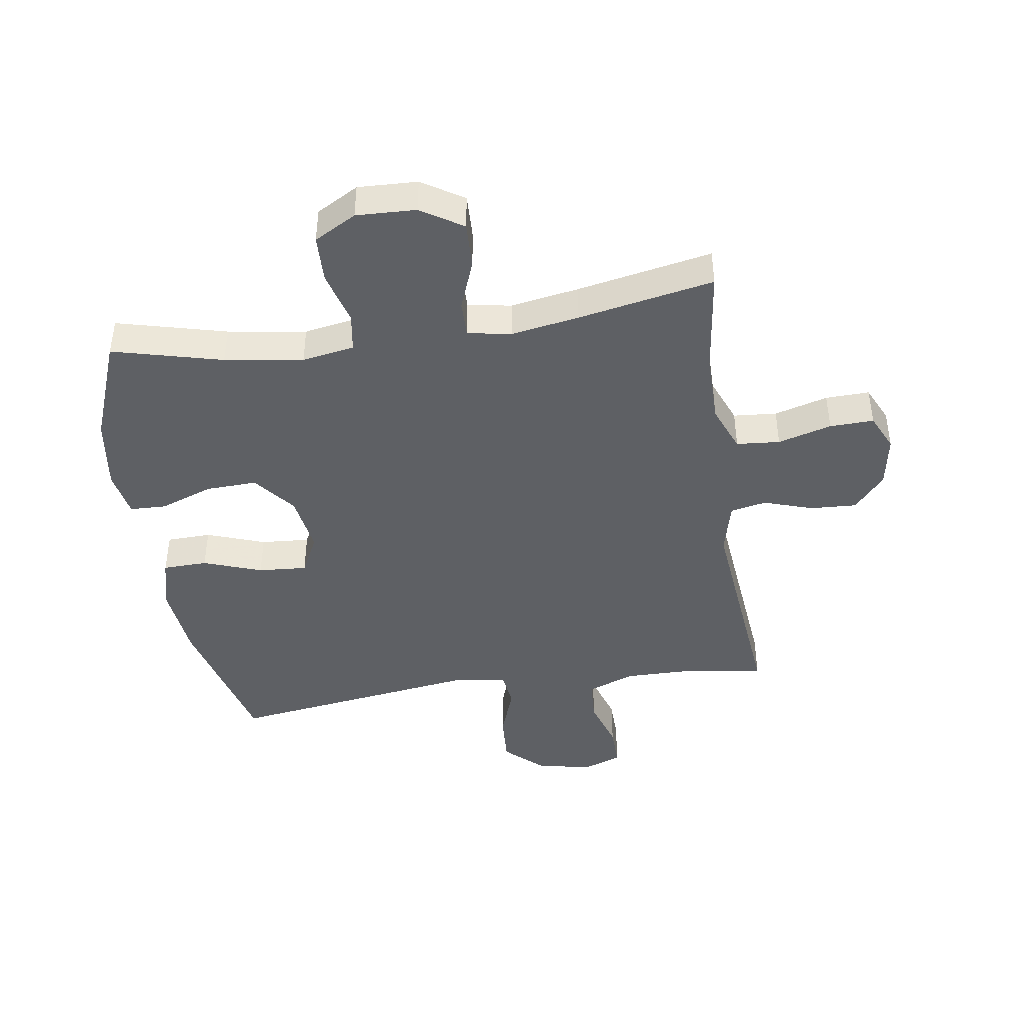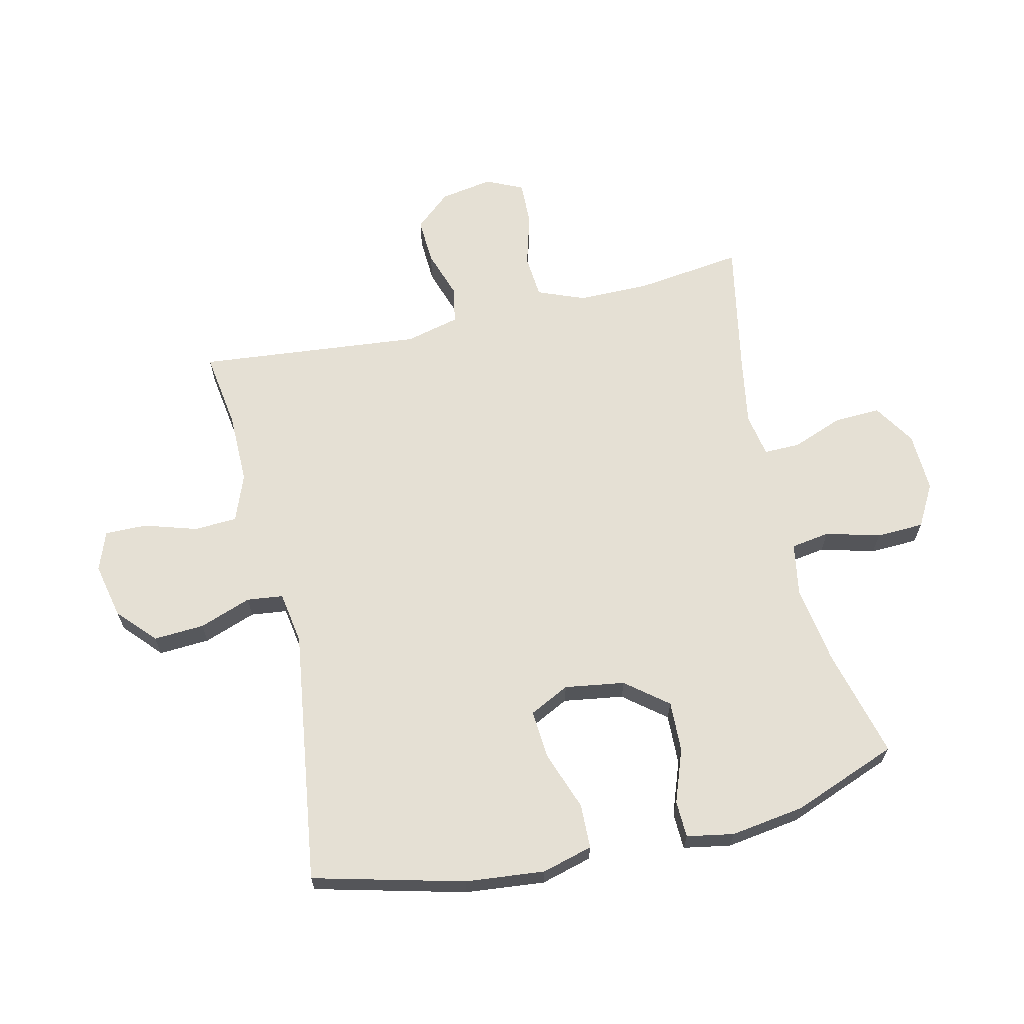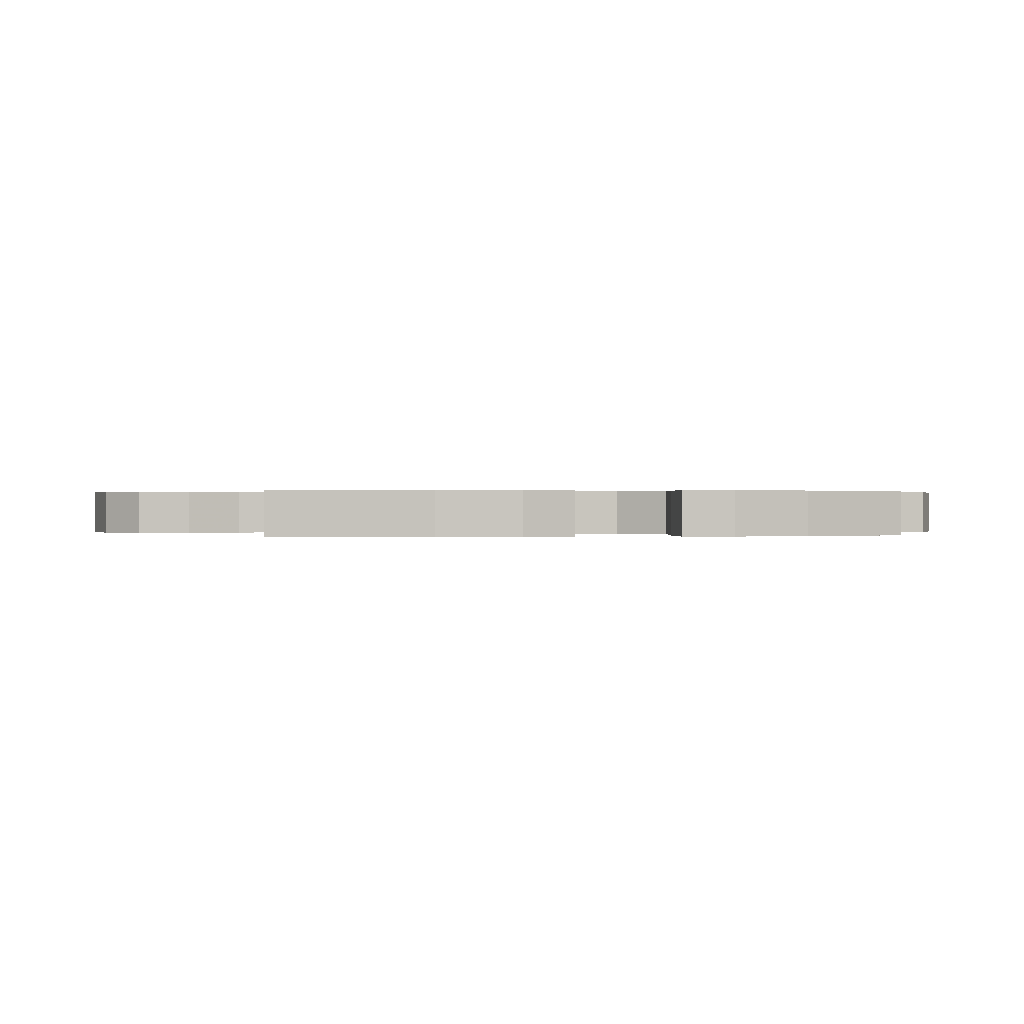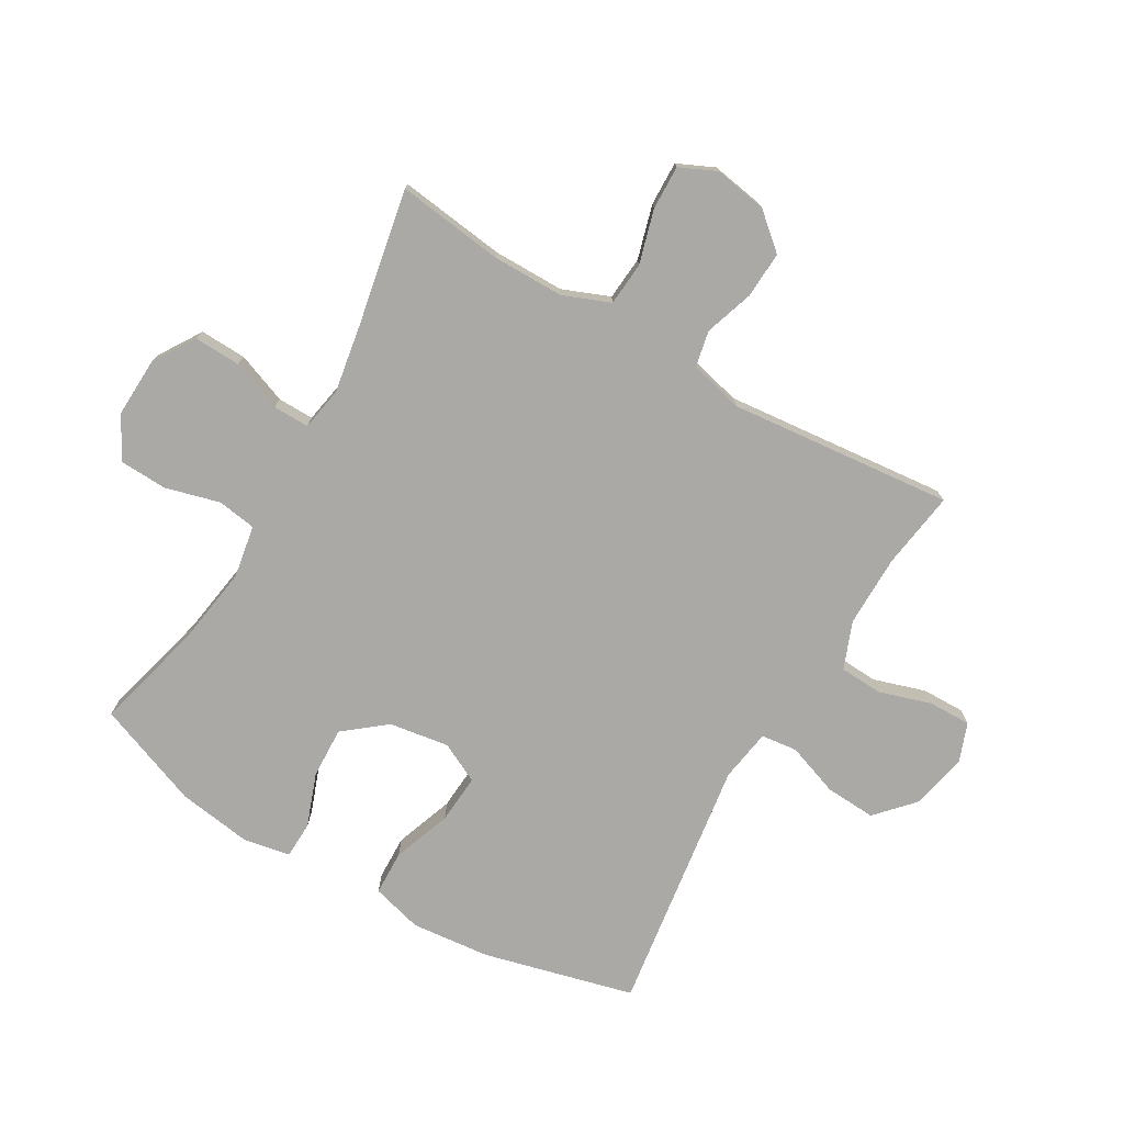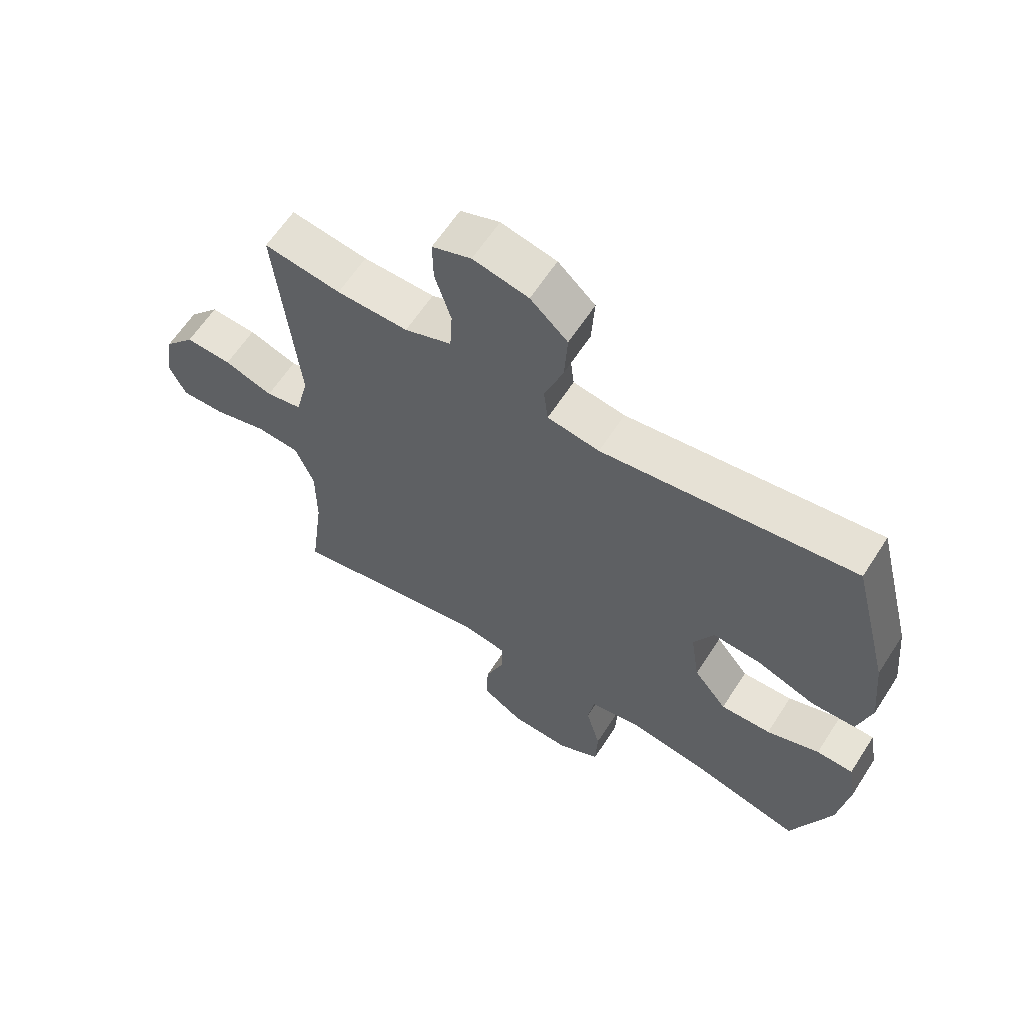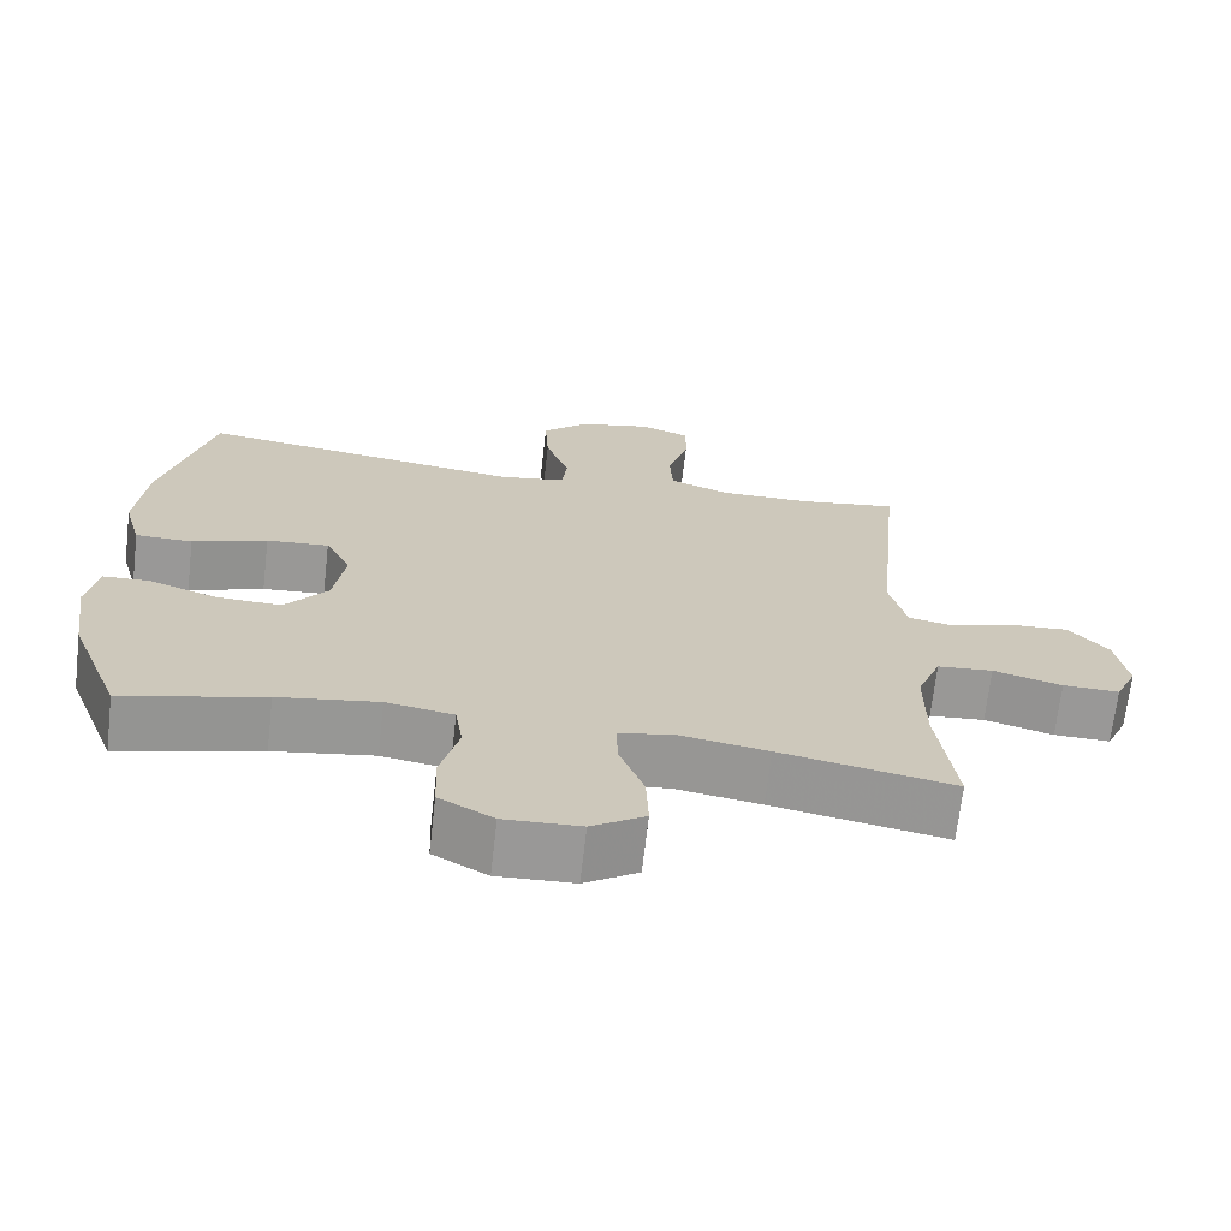
<metadata>
{"format":"obj","ext":"obj","renderer":"f3d","projection":"perspective","resolution":1024,"background":"white","views":[{"elev":-43.1,"azim":-171.3,"up":"+Y"},{"elev":65.3,"azim":77.0,"up":"+Y"},{"elev":0.2,"azim":80.2,"up":"+Y"},{"elev":-75.6,"azim":-120.1,"up":"+Y"},{"elev":62.3,"azim":32.8,"up":"+Z"},{"elev":-68.7,"azim":173.4,"up":"+Z"}]}
</metadata>
<code>
v -0.5 0.07 -0.5
v -0.477 0.07 -0.323
v -0.477 0.07 -0.205
v -0.508 0.07 -0.127
v -0.58 0.07 -0.121
v -0.669 0.07 -0.146
v -0.742 0.07 -0.148
v -0.77 0.07 -0.087
v -0.755 0.07 0
v -0.704 0.07 0.059
v -0.627 0.07 0.055
v -0.546 0.07 0.028
v -0.486 0.07 0.04
v -0.464 0.07 0.129
v -0.5 0.07 0.5
v -0.372 0.07 0.481
v -0.253 0.07 0.48
v -0.175 0.07 0.51
v -0.171 0.07 0.581
v -0.198 0.07 0.668
v -0.199 0.07 0.738
v -0.134 0.07 0.762
v -0.042 0.07 0.742
v 0.02 0.07 0.685
v 0.015 0.07 0.601
v -0.016 0.07 0.515
v -0.009 0.07 0.455
v 0.078 0.07 0.441
v 0.5 0.07 0.5
v 0.563 0.07 0.251
v 0.576 0.07 0.12
v 0.553 0.07 0.036
v 0.479 0.07 0.034
v 0.382 0.07 0.069
v 0.301 0.07 0.075
v 0.268 0.07 0.009
v 0.283 0.07 -0.09
v 0.338 0.07 -0.159
v 0.422 0.07 -0.156
v 0.51 0.07 -0.124
v 0.571 0.07 -0.126
v 0.585 0.07 -0.204
v 0.567 0.07 -0.326
v 0.5 0.07 -0.5
v 0.318 0.07 -0.453
v 0.188 0.07 -0.433
v 0.101 0.07 -0.448
v 0.091 0.07 -0.512
v 0.115 0.07 -0.602
v 0.112 0.07 -0.681
v 0.042 0.07 -0.72
v -0.057 0.07 -0.716
v -0.126 0.07 -0.672
v -0.123 0.07 -0.595
v -0.091 0.07 -0.511
v -0.09 0.07 -0.451
v -0.162 0.07 -0.438
v -0.275 0.07 -0.457
v -0.5 0 -0.5
v -0.477 0 -0.323
v -0.477 0 -0.205
v -0.508 0 -0.127
v -0.58 0 -0.121
v -0.669 0 -0.146
v -0.742 0 -0.148
v -0.77 0 -0.087
v -0.755 0 0
v -0.704 0 0.059
v -0.627 0 0.055
v -0.546 0 0.028
v -0.486 0 0.04
v -0.464 0 0.129
v -0.5 0 0.5
v -0.372 0 0.481
v -0.253 0 0.48
v -0.175 0 0.51
v -0.171 0 0.581
v -0.198 0 0.668
v -0.199 0 0.738
v -0.134 0 0.762
v -0.042 0 0.742
v 0.02 0 0.685
v 0.015 0 0.601
v -0.016 0 0.515
v -0.009 0 0.455
v 0.078 0 0.441
v 0.5 0 0.5
v 0.563 0 0.251
v 0.576 0 0.12
v 0.553 0 0.036
v 0.479 0 0.034
v 0.382 0 0.069
v 0.301 0 0.075
v 0.268 0 0.009
v 0.283 0 -0.09
v 0.338 0 -0.159
v 0.422 0 -0.156
v 0.51 0 -0.124
v 0.571 0 -0.126
v 0.585 0 -0.204
v 0.567 0 -0.326
v 0.5 0 -0.5
v 0.318 0 -0.453
v 0.188 0 -0.433
v 0.101 0 -0.448
v 0.091 0 -0.512
v 0.115 0 -0.602
v 0.112 0 -0.681
v 0.042 0 -0.72
v -0.057 0 -0.716
v -0.126 0 -0.672
v -0.123 0 -0.595
v -0.091 0 -0.511
v -0.09 0 -0.451
v -0.162 0 -0.438
v -0.275 0 -0.457
f 52 53 54 55
f 52 55 56
f 51 52 56
f 48 49 50 51
f 47 48 51 56
f 46 47 56 57
f 42 43 44 45
f 42 45 46
f 39 40 41 42
f 38 39 42 46
f 37 38 46 57
f 31 32 33 34
f 31 34 35
f 28 29 30 31
f 27 28 31 35
f 23 24 25 26
f 21 22 23 26
f 19 20 21 26
f 18 19 26 27
f 17 18 27 35
f 14 15 16
f 13 14 16 17
f 9 10 11 12
f 7 8 9 12
f 5 6 7 12
f 4 5 12 13
f 3 4 13 17
f 58 1 2
f 36 37 57 58
f 17 35 36 58
f 2 3 17 58
f 113 112 111 110
f 114 113 110
f 114 110 109
f 109 108 107 106
f 114 109 106 105
f 115 114 105 104
f 103 102 101 100
f 104 103 100
f 100 99 98 97
f 104 100 97 96
f 115 104 96 95
f 92 91 90 89
f 93 92 89
f 89 88 87 86
f 93 89 86 85
f 84 83 82 81
f 84 81 80 79
f 84 79 78 77
f 85 84 77 76
f 93 85 76 75
f 74 73 72
f 75 74 72 71
f 70 69 68 67
f 70 67 66 65
f 70 65 64 63
f 71 70 63 62
f 75 71 62 61
f 60 59 116
f 116 115 95 94
f 116 94 93 75
f 116 75 61 60
f 1 59 60 2
f 2 60 61 3
f 3 61 62 4
f 4 62 63 5
f 5 63 64 6
f 6 64 65 7
f 7 65 66 8
f 8 66 67 9
f 9 67 68 10
f 10 68 69 11
f 11 69 70 12
f 12 70 71 13
f 13 71 72 14
f 14 72 73 15
f 15 73 74 16
f 16 74 75 17
f 17 75 76 18
f 18 76 77 19
f 19 77 78 20
f 20 78 79 21
f 21 79 80 22
f 22 80 81 23
f 23 81 82 24
f 24 82 83 25
f 25 83 84 26
f 26 84 85 27
f 27 85 86 28
f 28 86 87 29
f 29 87 88 30
f 30 88 89 31
f 31 89 90 32
f 32 90 91 33
f 33 91 92 34
f 34 92 93 35
f 35 93 94 36
f 36 94 95 37
f 37 95 96 38
f 38 96 97 39
f 39 97 98 40
f 40 98 99 41
f 41 99 100 42
f 42 100 101 43
f 43 101 102 44
f 44 102 103 45
f 45 103 104 46
f 46 104 105 47
f 47 105 106 48
f 48 106 107 49
f 49 107 108 50
f 50 108 109 51
f 51 109 110 52
f 52 110 111 53
f 53 111 112 54
f 54 112 113 55
f 55 113 114 56
f 56 114 115 57
f 57 115 116 58
f 58 116 59 1

</code>
